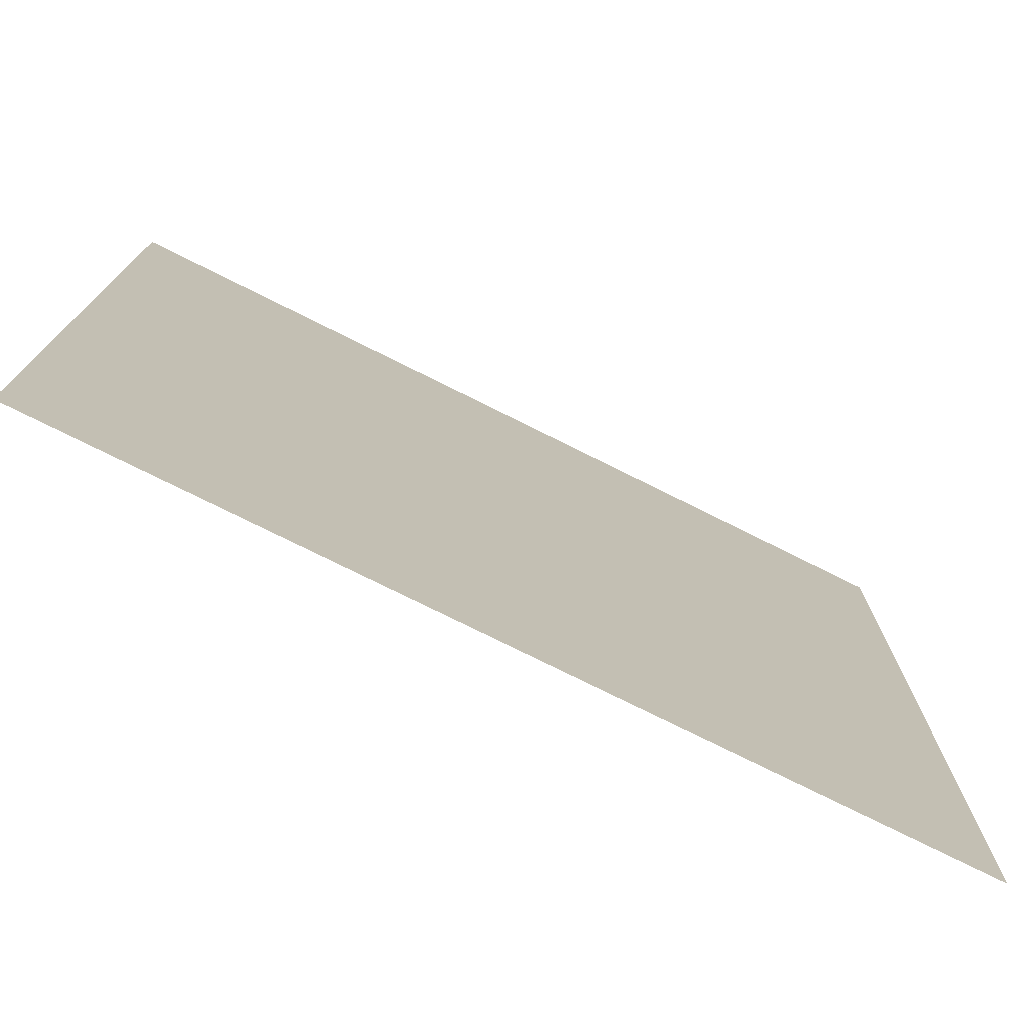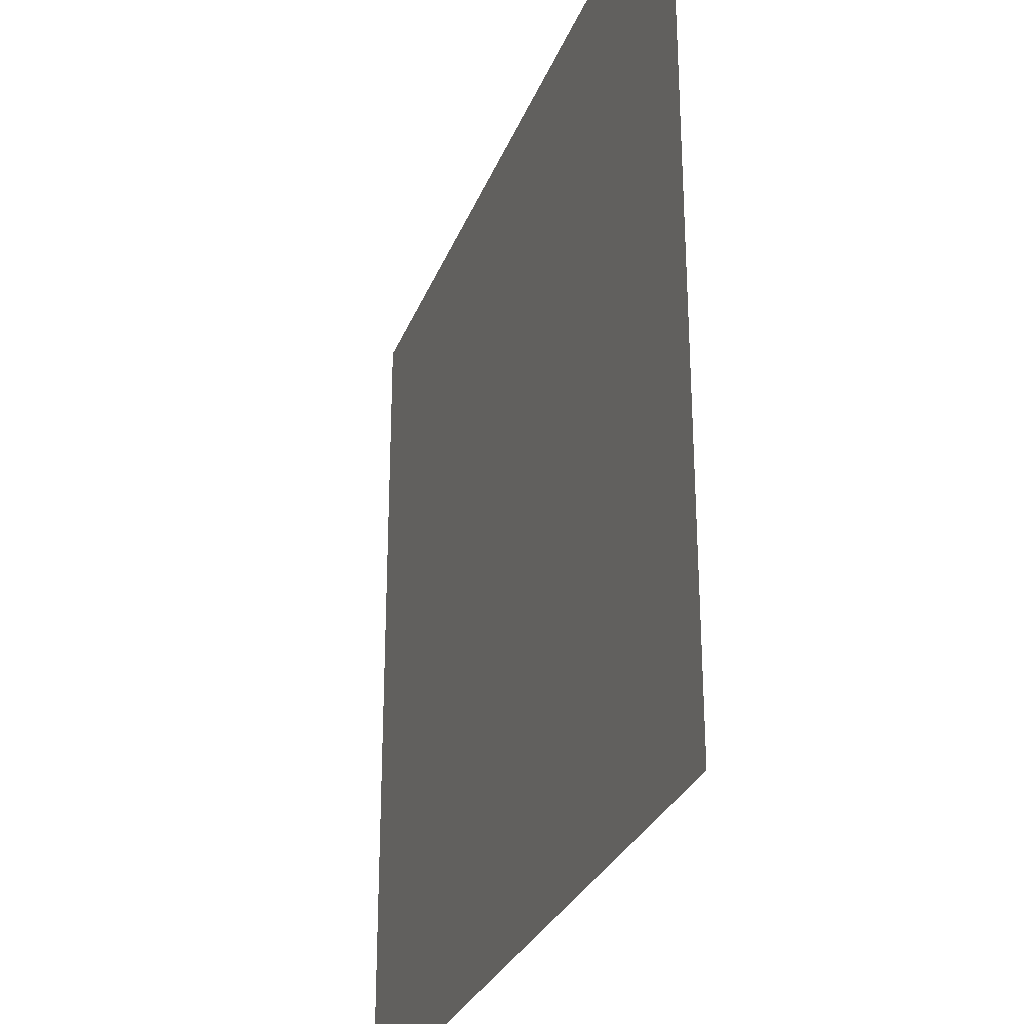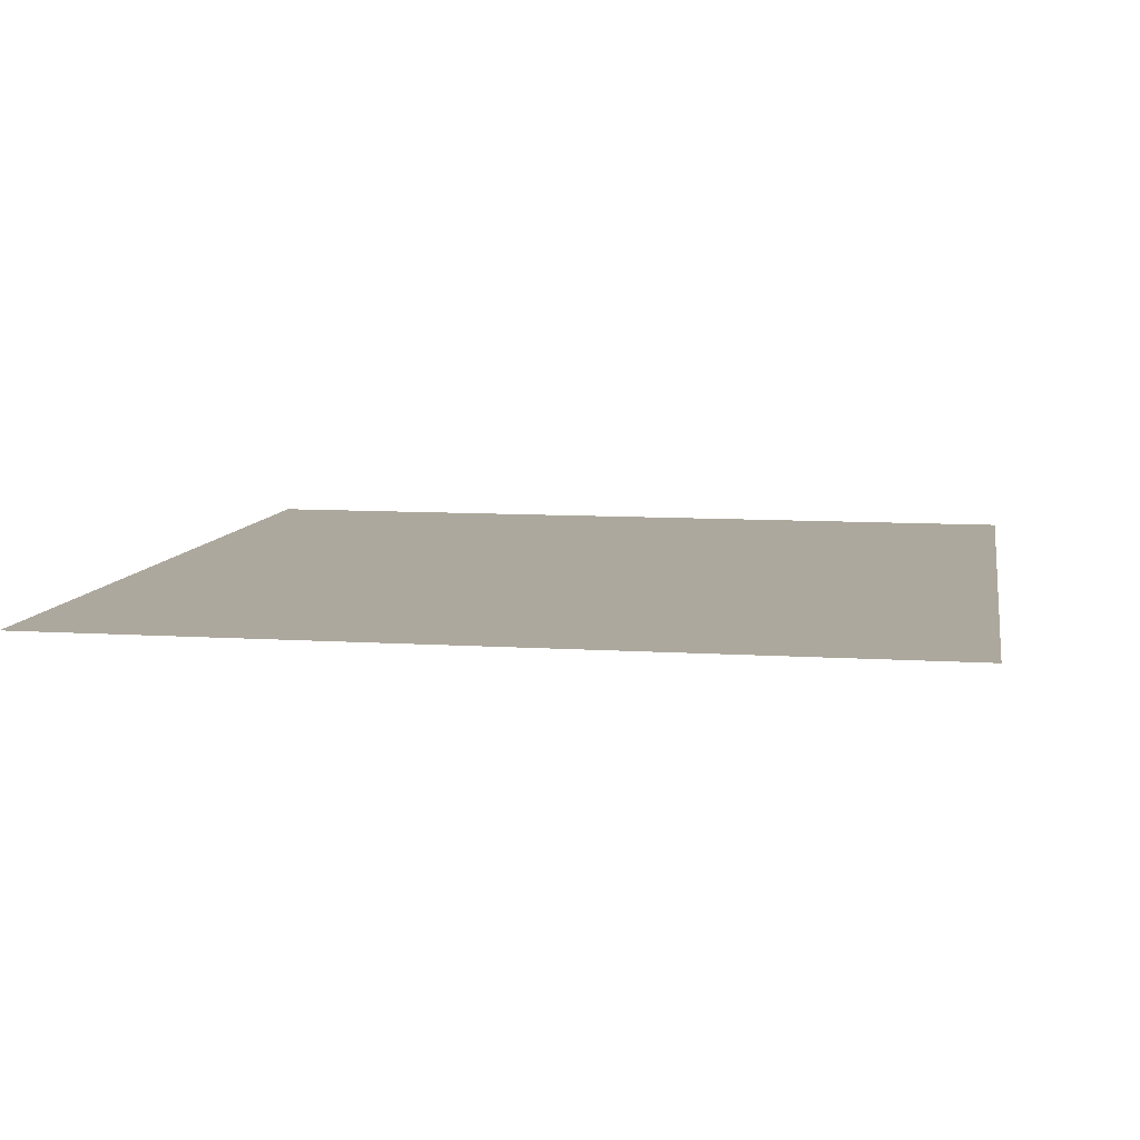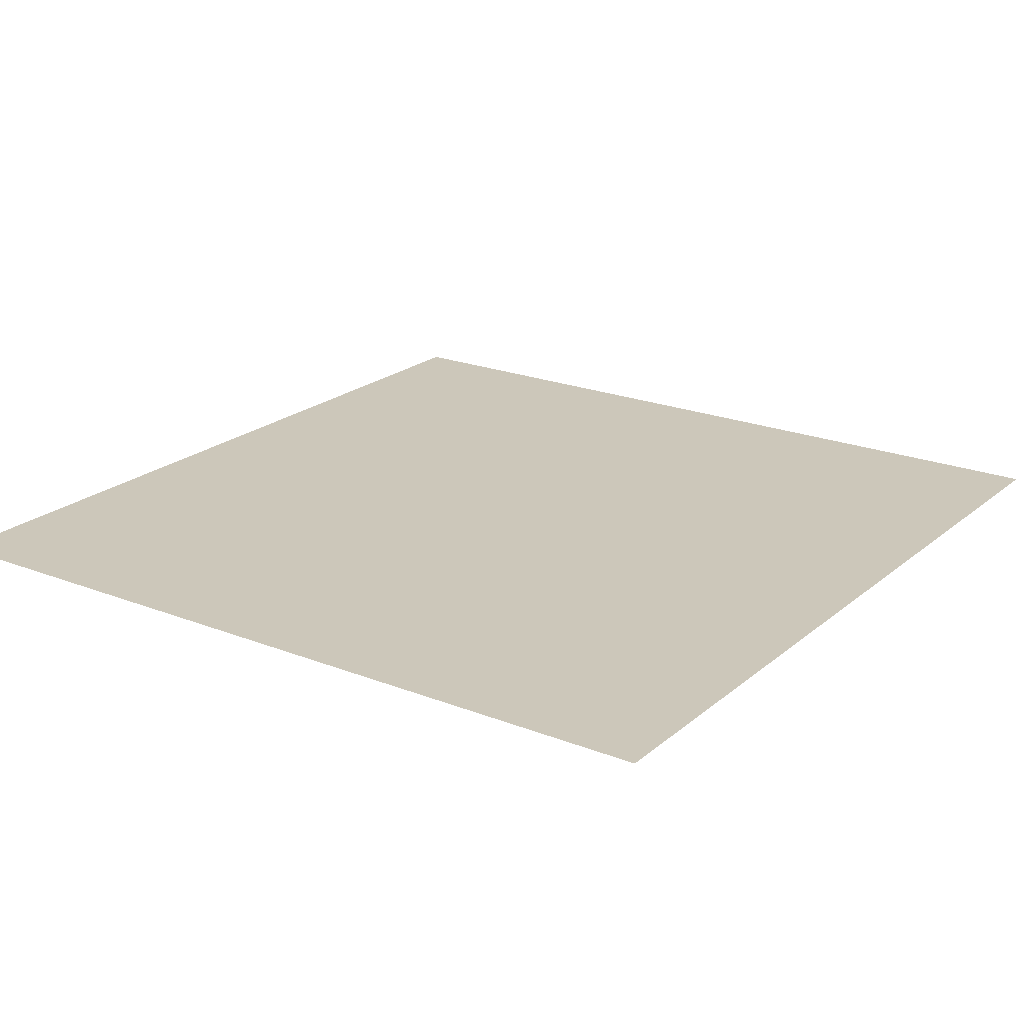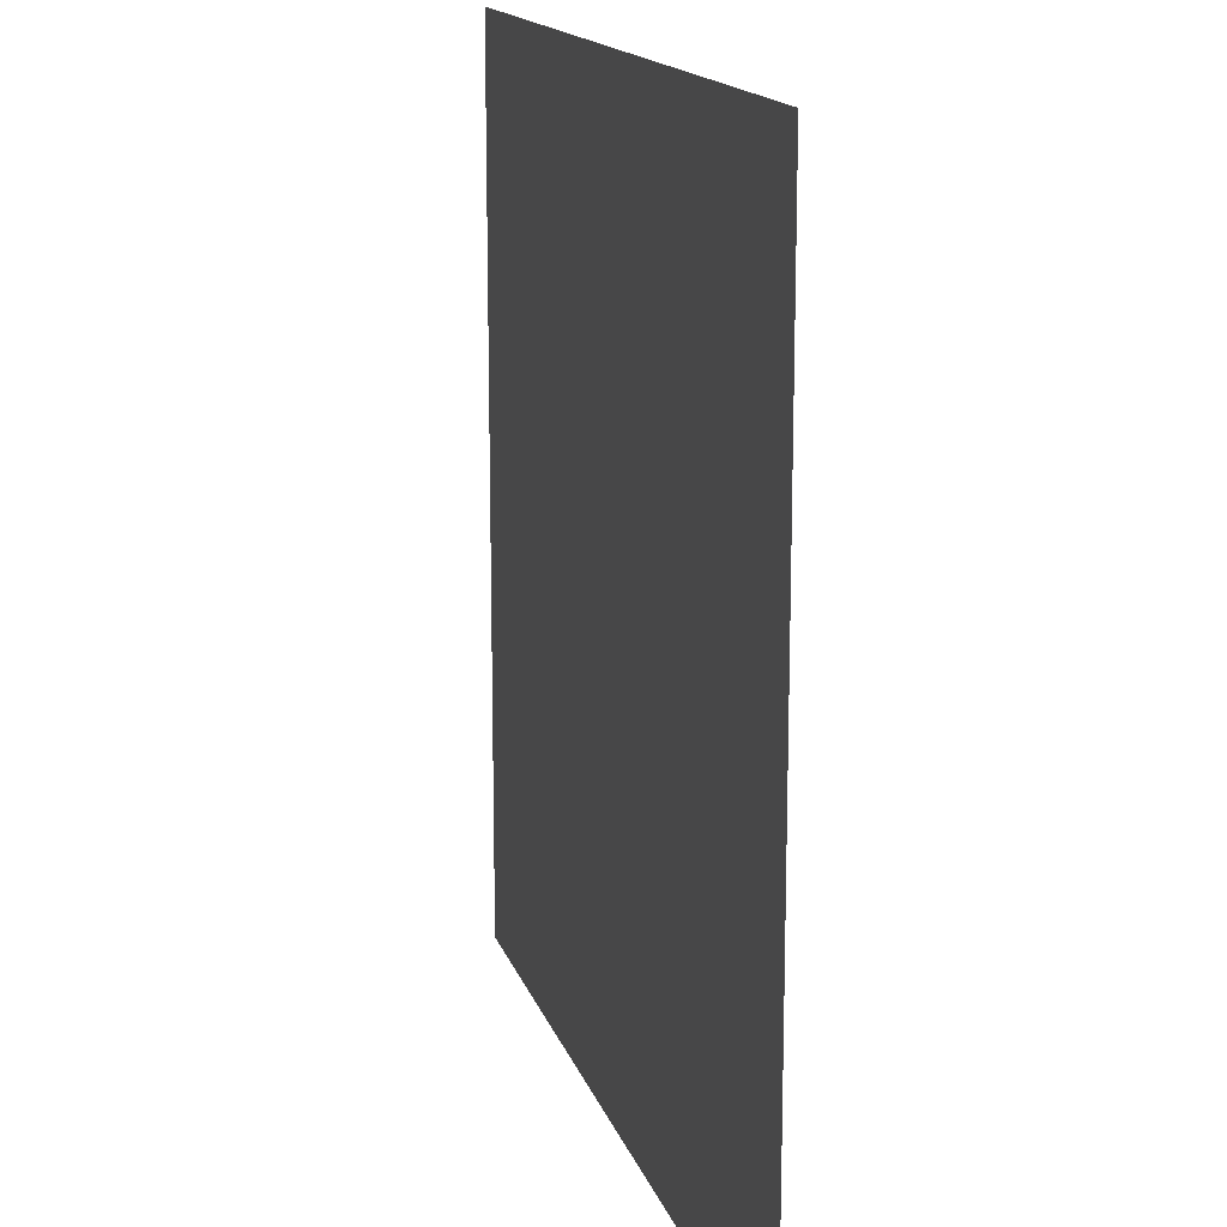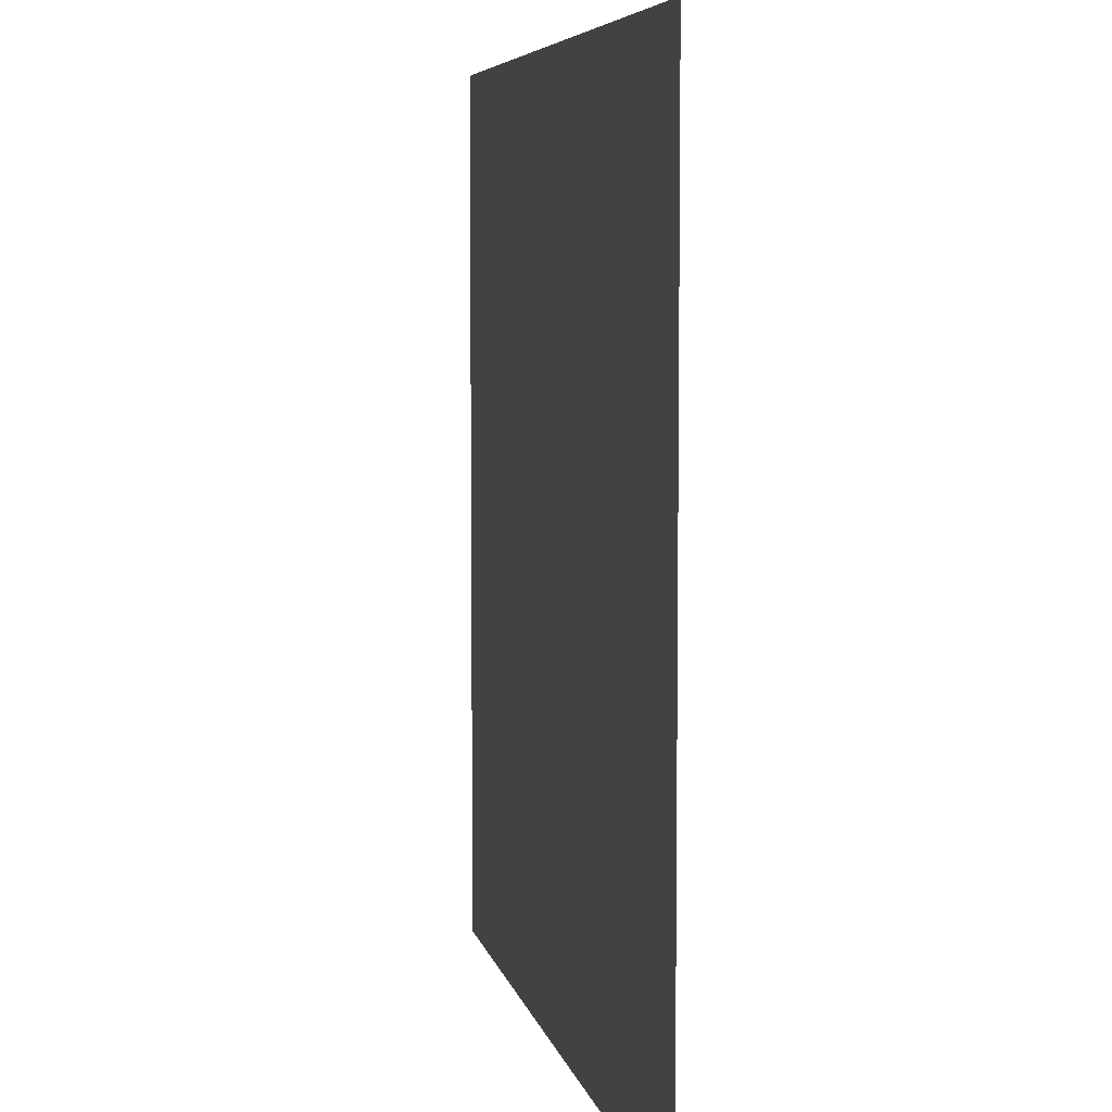
<metadata>
{"format":"obj","ext":"obj","renderer":"f3d","projection":"perspective","resolution":1024,"background":"white","views":[{"elev":-76.2,"azim":-26.5,"up":"+Y"},{"elev":-28.7,"azim":-108.5,"up":"+Y"},{"elev":8.7,"azim":-170.0,"up":"+Z"},{"elev":21.4,"azim":124.9,"up":"+Z"},{"elev":15.4,"azim":-105.0,"up":"+Y"},{"elev":6.2,"azim":-101.4,"up":"+Y"}]}
</metadata>
<code>
v -39 -32 0
v -40 -32 0
v -40 -31 0
v -39 -31 0
g PixelGameTestMap_mesh_0041
f 1 2 3 4

</code>
